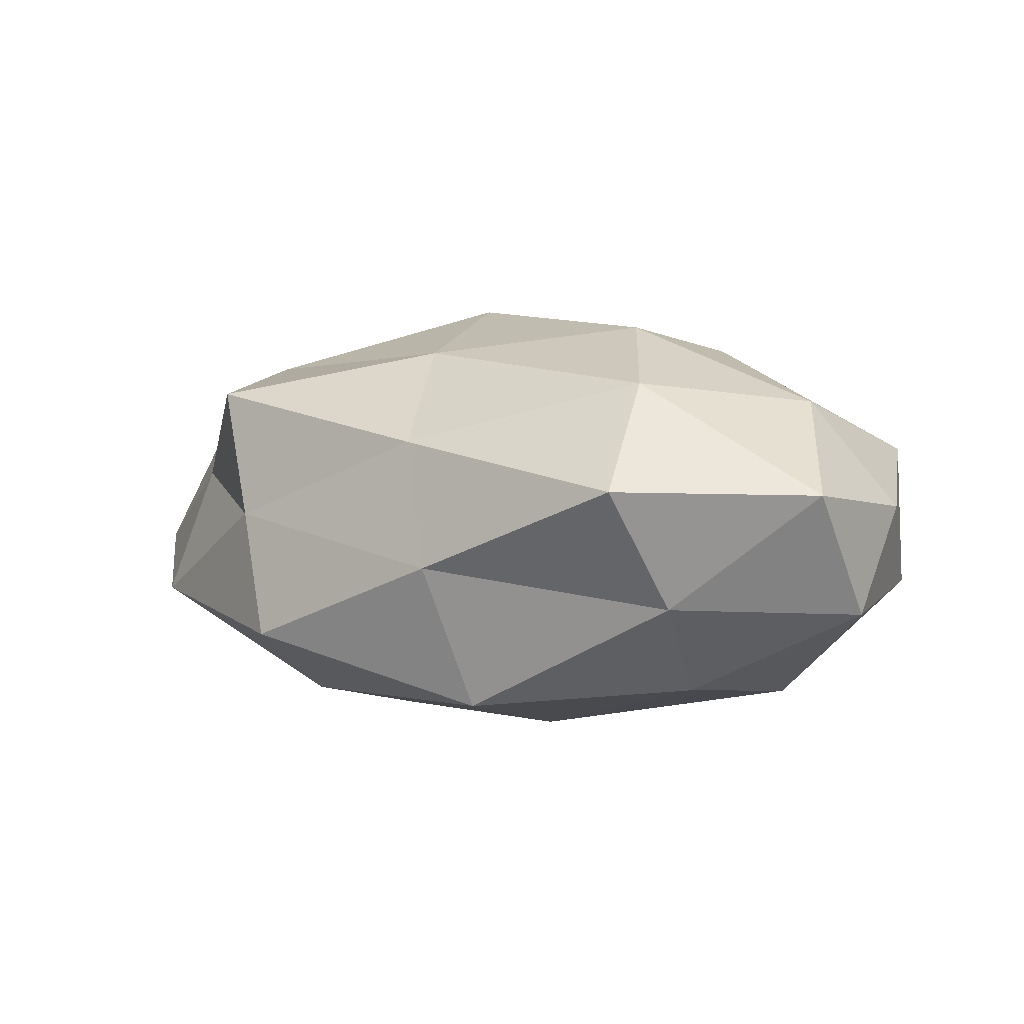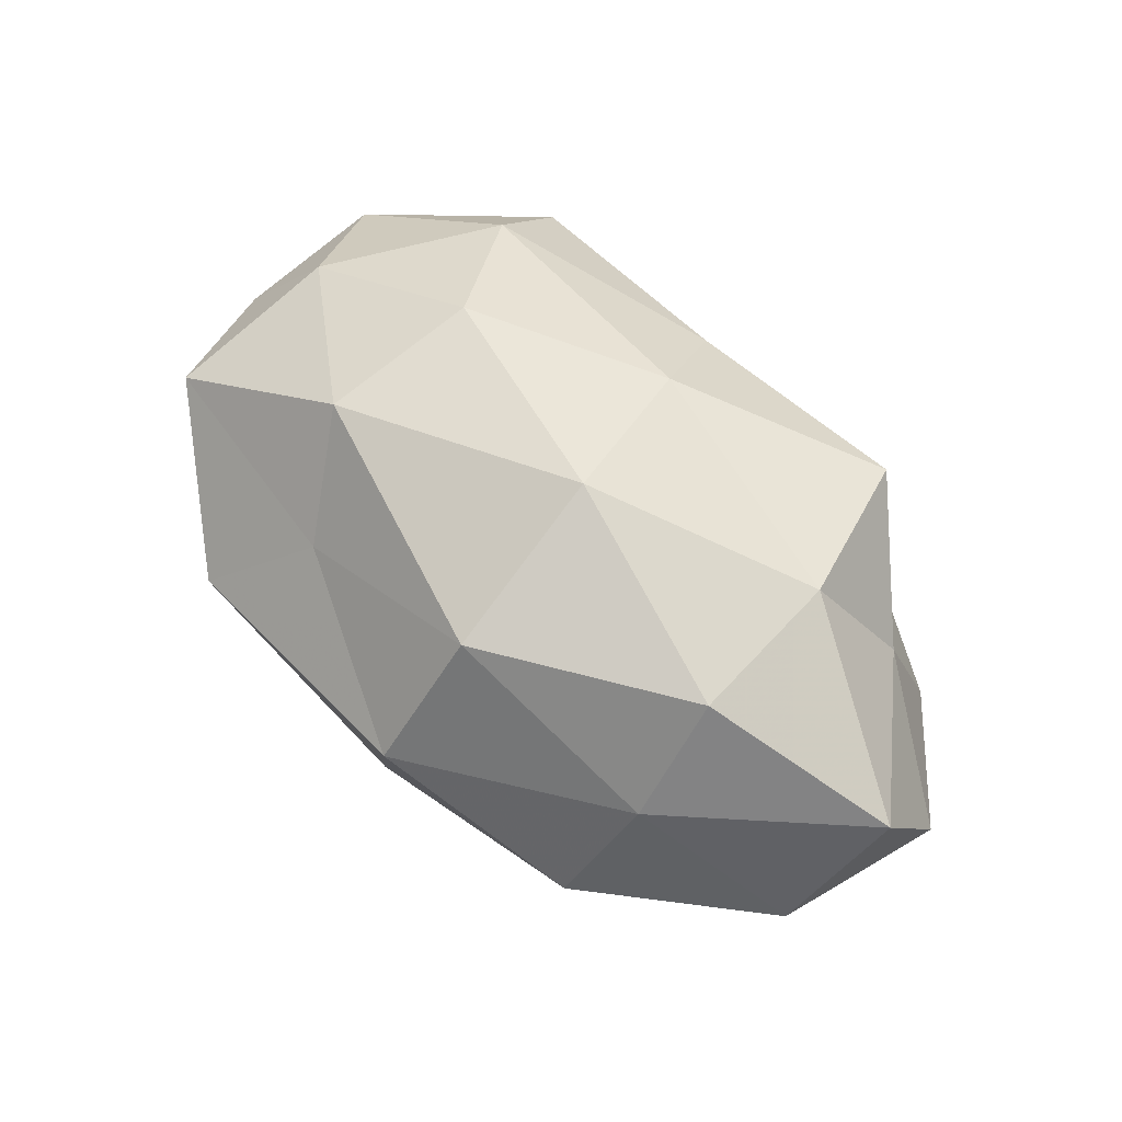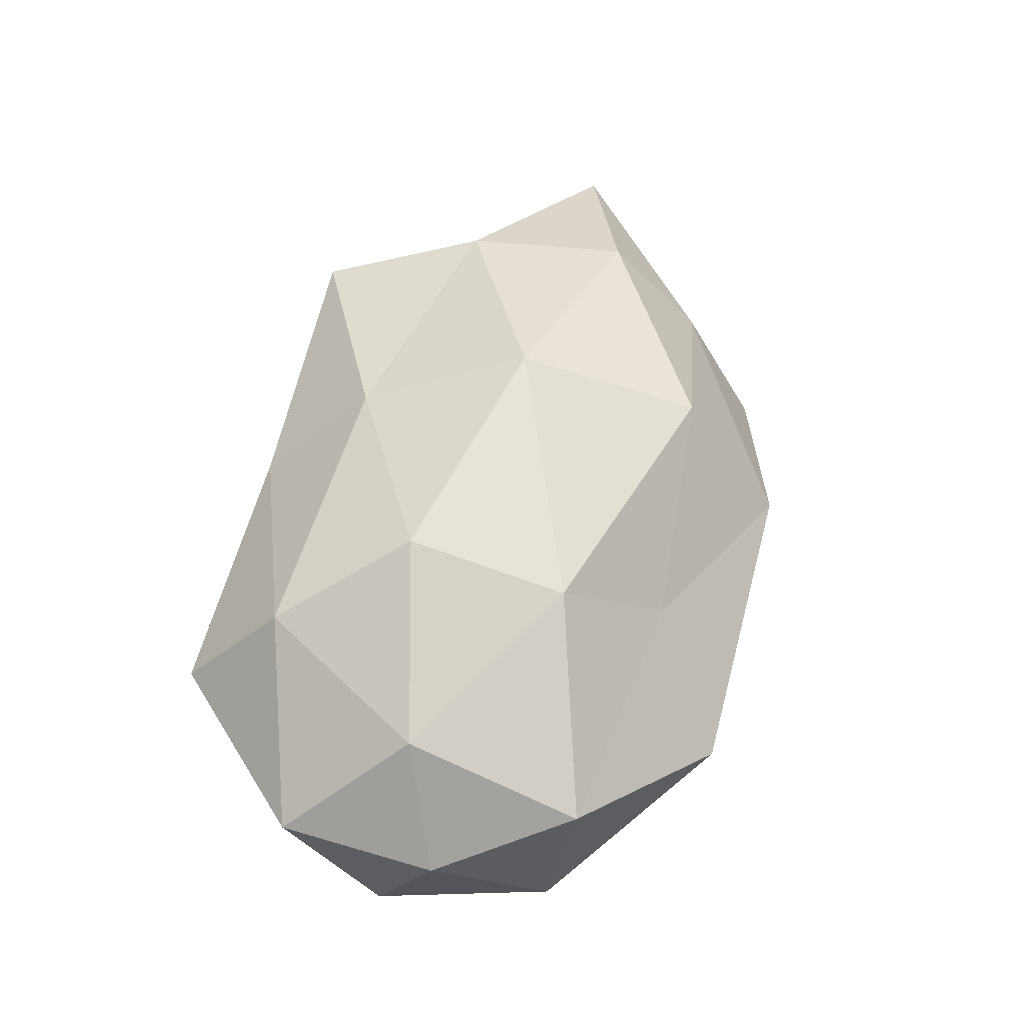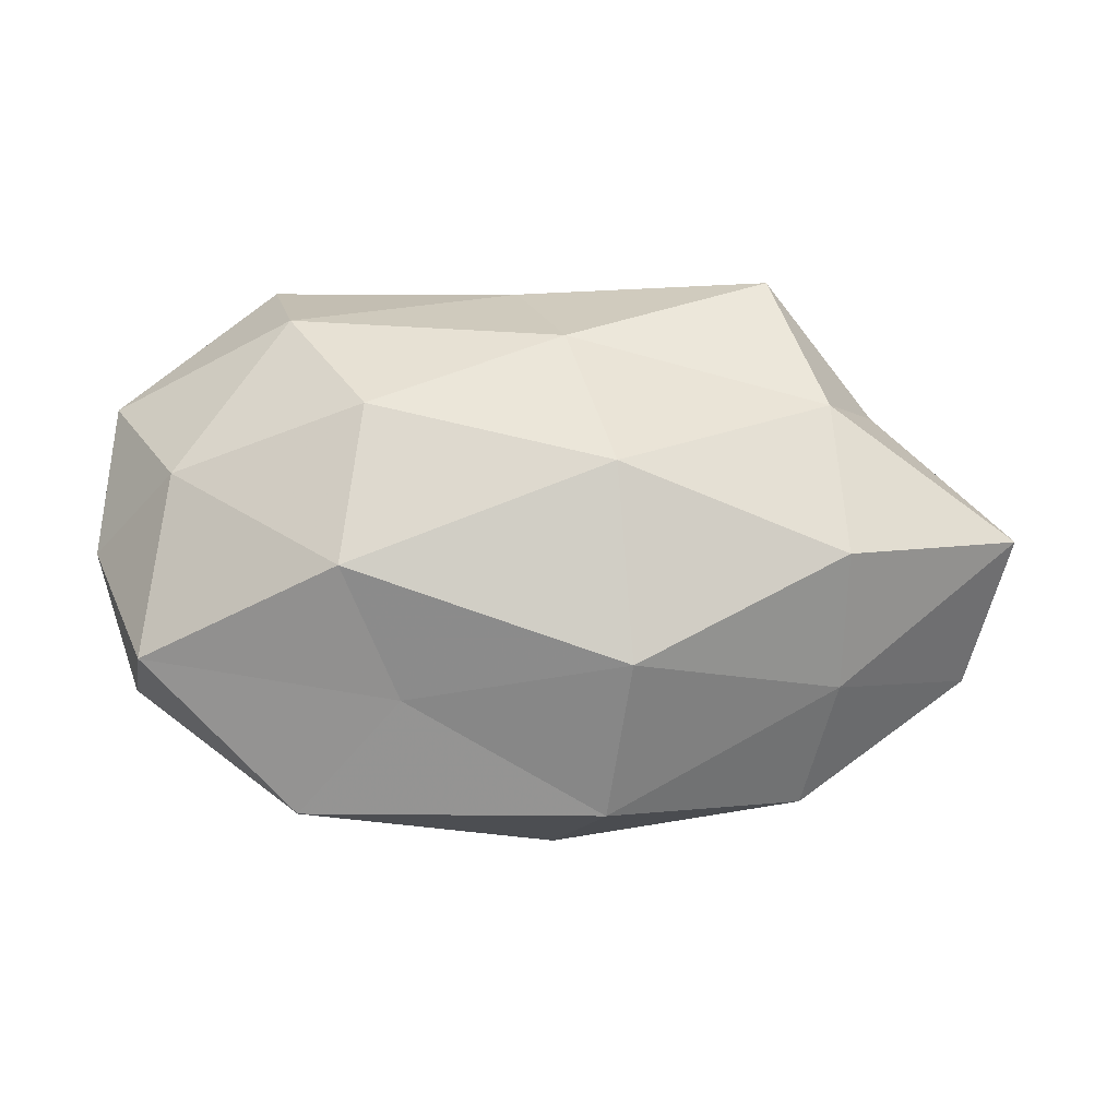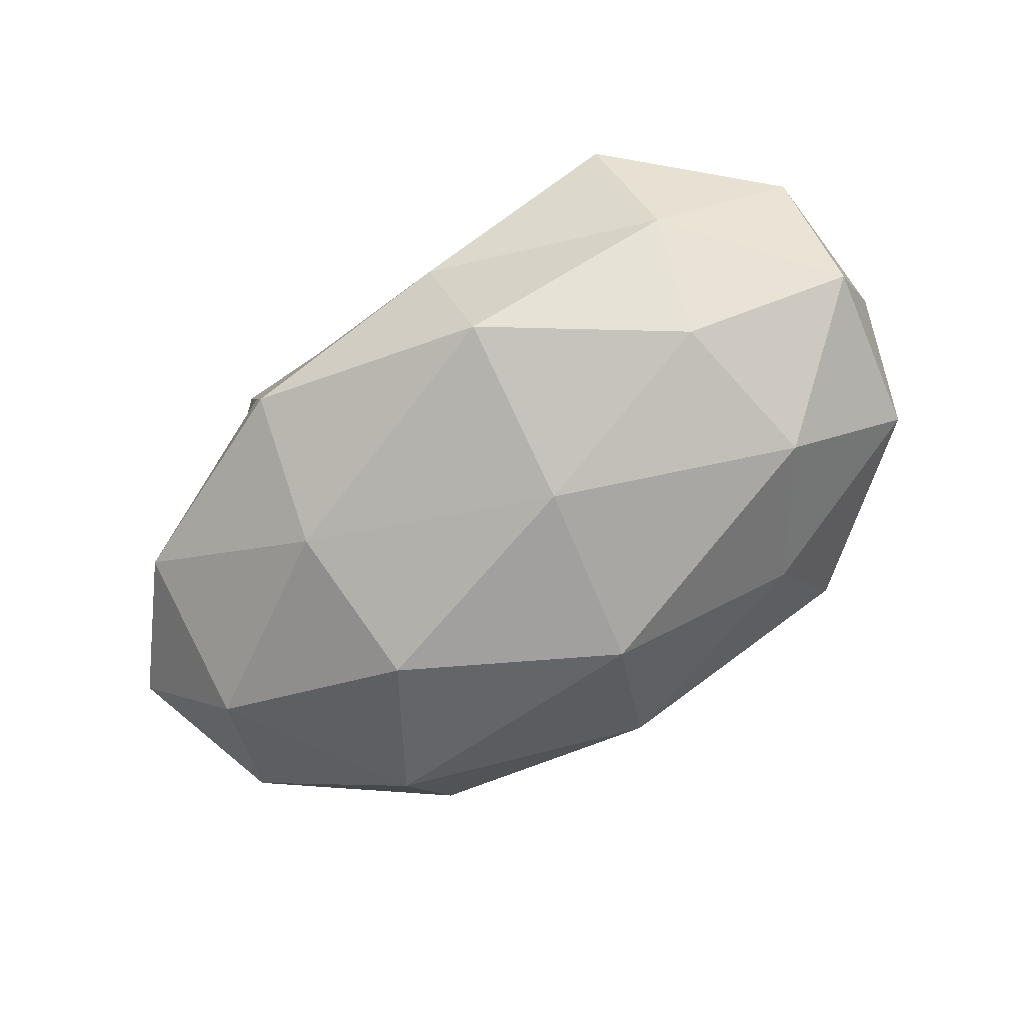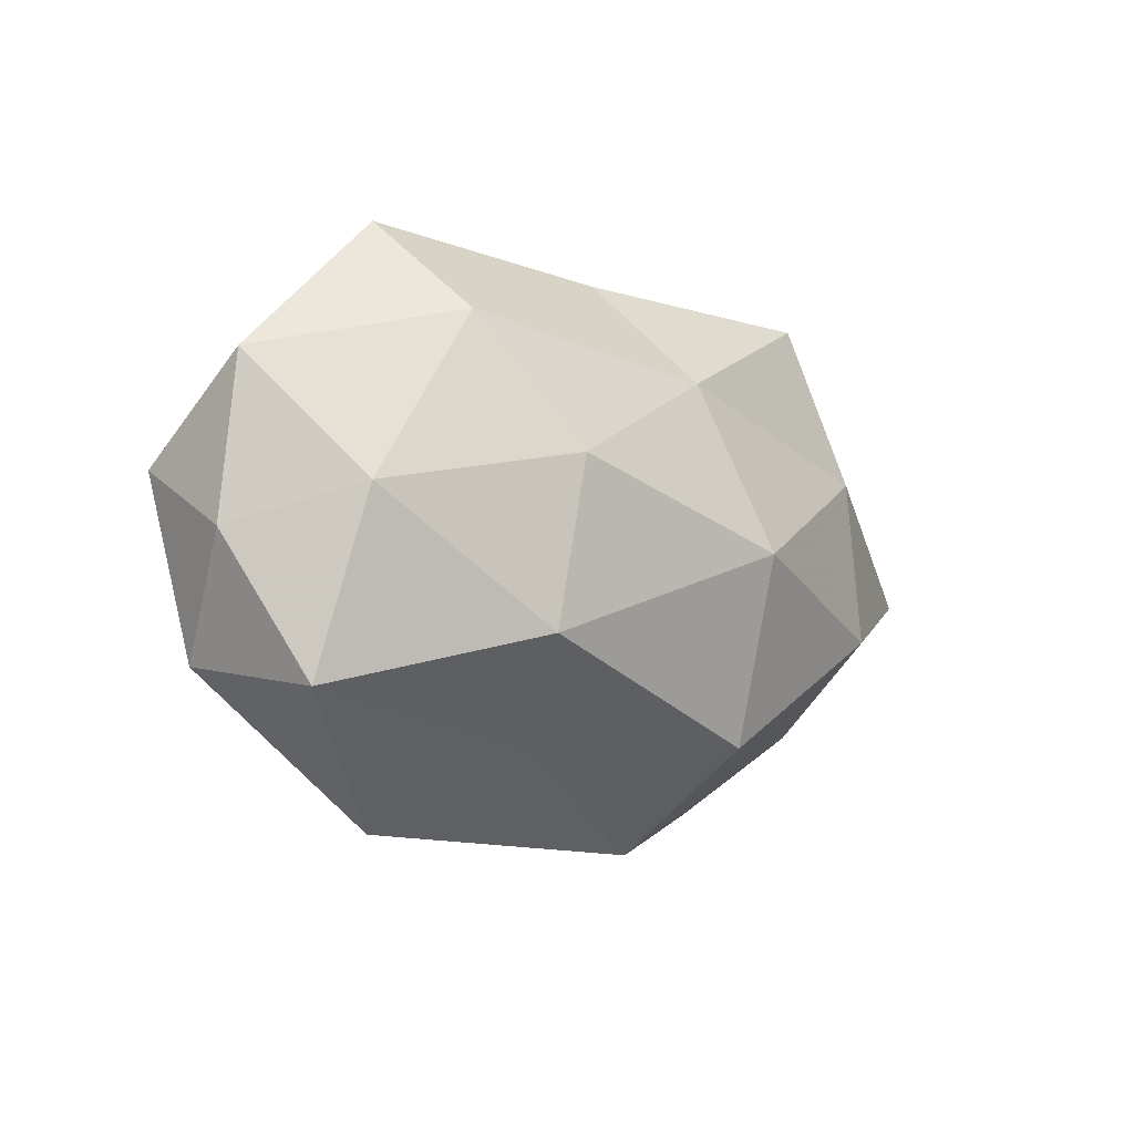
<metadata>
{"format":"obj","ext":"obj","renderer":"f3d","projection":"perspective","resolution":1024,"background":"white","views":[{"elev":1.1,"azim":-146.2,"up":"+Z"},{"elev":64.2,"azim":45.2,"up":"+Z"},{"elev":53.7,"azim":-77.8,"up":"+Z"},{"elev":-25.4,"azim":-4.5,"up":"+Y"},{"elev":-73.7,"azim":-146.4,"up":"+Z"},{"elev":-8.4,"azim":-48.7,"up":"+Y"}]}
</metadata>
<code>
v -0.02835 0.01919 0.01585
v 0.005722 -0.001924 0.02639
v 0.02845 -0.01847 -0.01624
v -0.02186 -0.01212 0.02106
v 0.05047 -0.001974 0.01099
v 0.03661 0.01522 0.006265
v 0.03951 0.01958 -0.008176
v -0.04838 -0.003068 0.00252
v 0.01907 -0.003635 -0.02355
v 0.03078 -0.0187 0.008957
v -0.03288 0.02087 -0.008263
v -0.03078 0.02967 0.004251
v -0.02951 0.009828 -0.01793
v 0.007781 -0.02156 0.02002
v -0.009832 0.02398 -0.01959
v -0.04394 -0.01521 -0.006369
v -0.003573 0.02757 0.009676
v -0.04725 0.003728 -0.009185
v -0.0199 0.005438 0.02301
v -0.01514 -0.02245 0.01094
v -0.007112 0.003748 -0.02362
v 0.052 0.005599 -0.002026
v -0.007269 0.02992 -0.004174
v 0.01987 0.02799 0.001467
v 0.0162 0.02942 -0.01241
v 0.02374 0.02671 0.01559
v 0.01973 0.01404 -0.0201
v -0.04738 0.01397 0.003848
v -0.04225 -0.01791 0.009096
v -0.003203 -0.01648 -0.0226
v 0.006356 -0.03243 0.005638
v 0.04116 0.001032 -0.01461
v -0.02294 -0.02184 -0.01318
v -0.02553 -0.0308 -0.0009196
v 0.02829 -0.02706 -0.00343
v 0.002091 -0.02987 -0.01046
v 0.0009854 0.01615 0.02021
v -0.03987 0.001022 0.01422
v 0.03029 -0.008605 0.02041
v 0.0473 -0.01243 -0.00324
v 0.02926 0.009304 0.01942
v -0.03228 -0.007554 -0.01937
f 4 14 2
f 13 11 15
f 12 1 17
f 18 11 13
f 8 18 16
f 19 4 2
f 4 20 14
f 15 21 13
f 22 6 5
f 22 7 6
f 11 12 23
f 11 23 15
f 17 23 12
f 7 24 6
f 24 23 17
f 15 23 25
f 7 25 24
f 24 25 23
f 6 24 26
f 26 24 17
f 27 9 21
f 27 21 15
f 7 27 25
f 25 27 15
f 28 1 12
f 28 12 11
f 8 28 18
f 28 11 18
f 8 16 29
f 29 20 4
f 9 3 30
f 30 21 9
f 10 14 31
f 31 14 20
f 32 3 9
f 22 32 7
f 32 27 7
f 32 9 27
f 16 34 29
f 29 34 20
f 20 34 31
f 16 33 34
f 35 10 31
f 3 36 30
f 30 36 33
f 34 36 31
f 34 33 36
f 3 35 36
f 31 36 35
f 1 37 17
f 1 19 37
f 2 37 19
f 17 37 26
f 38 19 1
f 38 4 19
f 38 1 28
f 8 38 28
f 29 4 38
f 8 29 38
f 5 39 10
f 2 14 39
f 10 39 14
f 5 10 40
f 22 5 40
f 40 3 32
f 22 40 32
f 40 35 3
f 40 10 35
f 6 41 5
f 6 26 41
f 41 37 2
f 41 26 37
f 39 41 2
f 5 41 39
f 18 13 42
f 18 42 16
f 42 13 21
f 42 21 30
f 16 42 33
f 33 42 30

</code>
